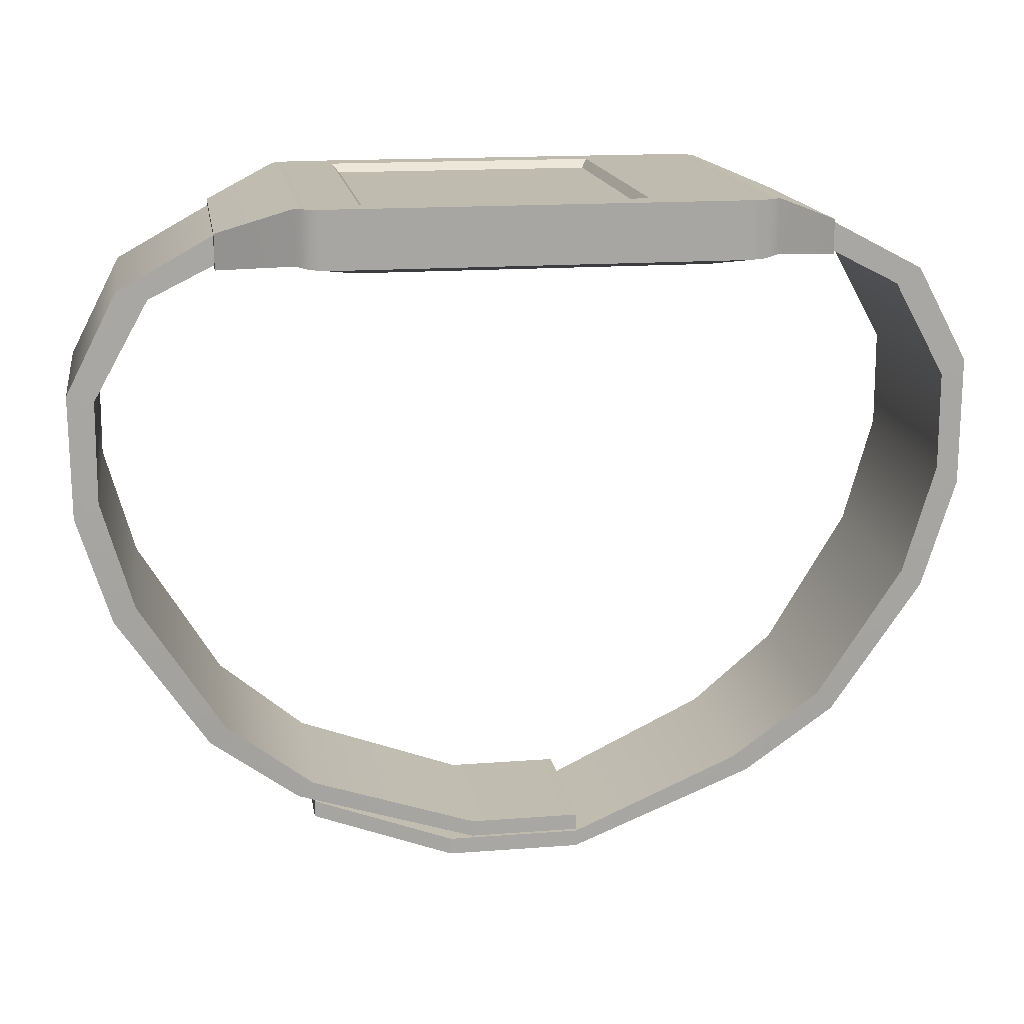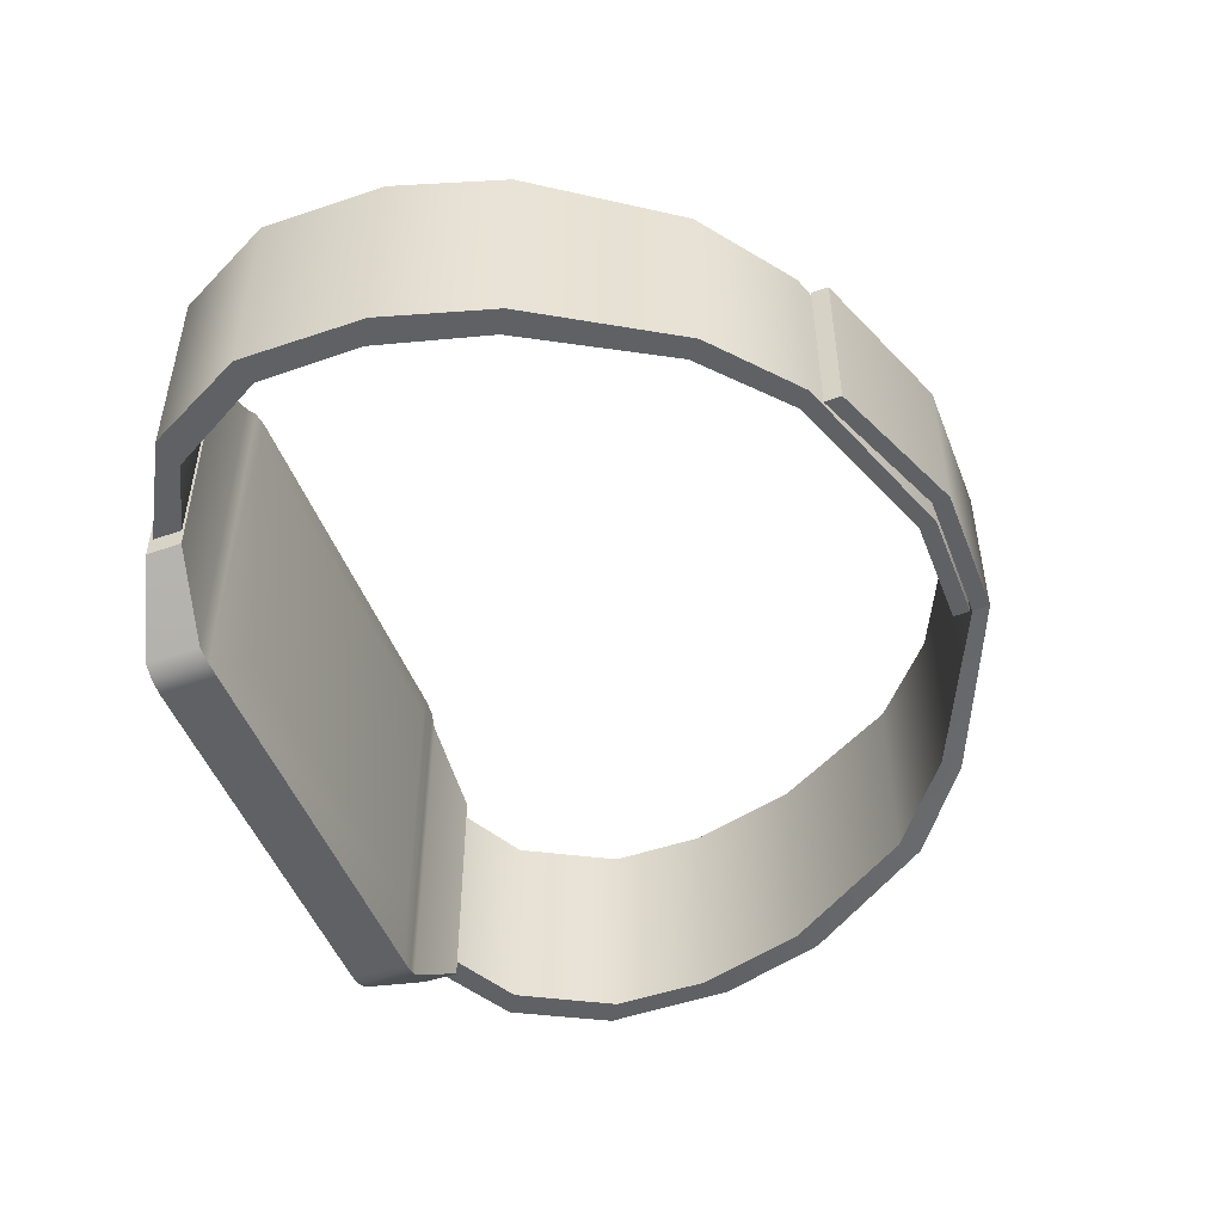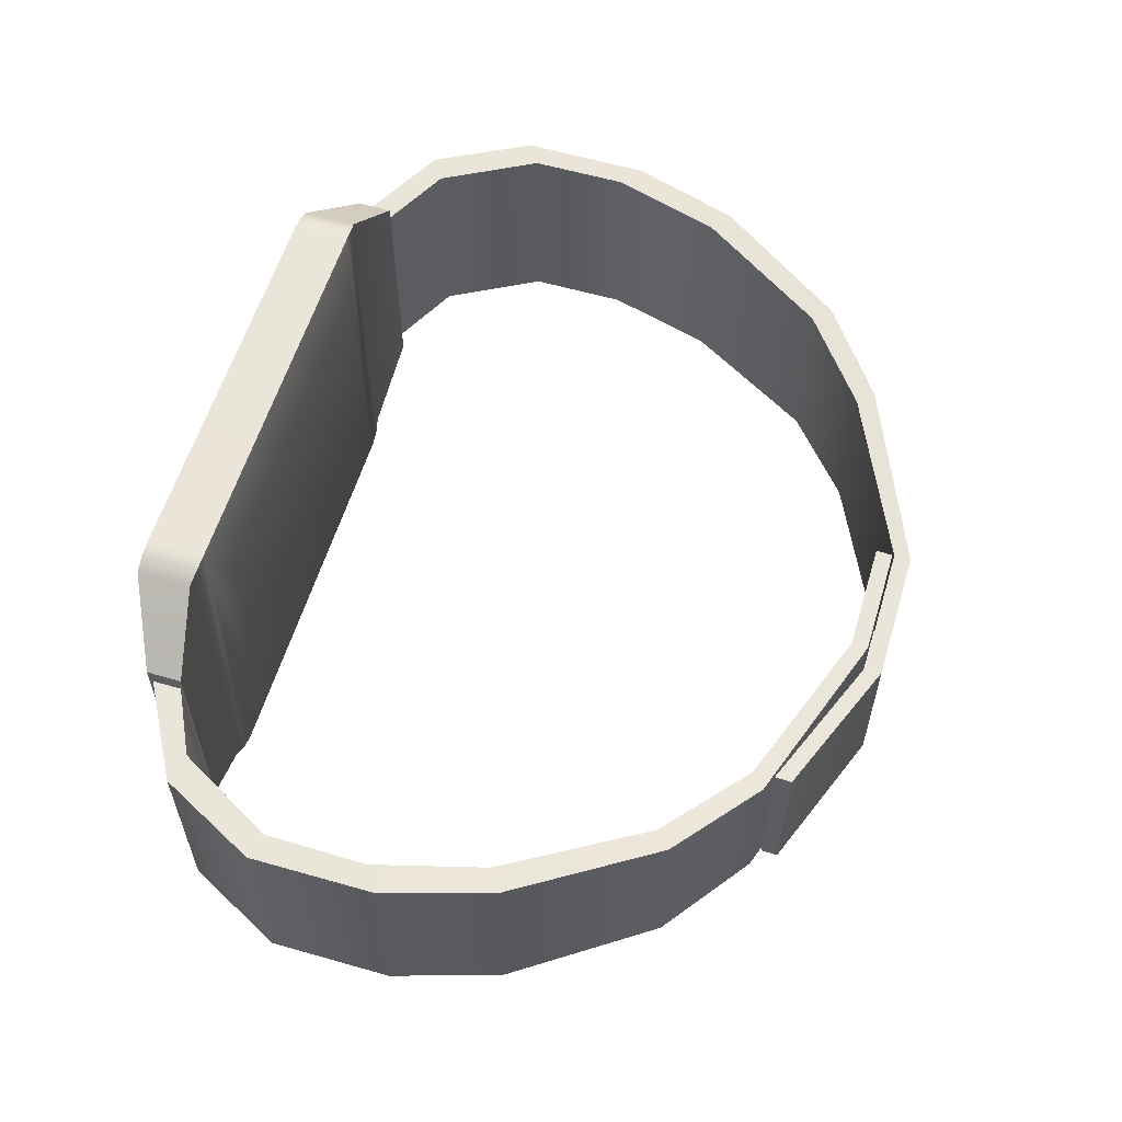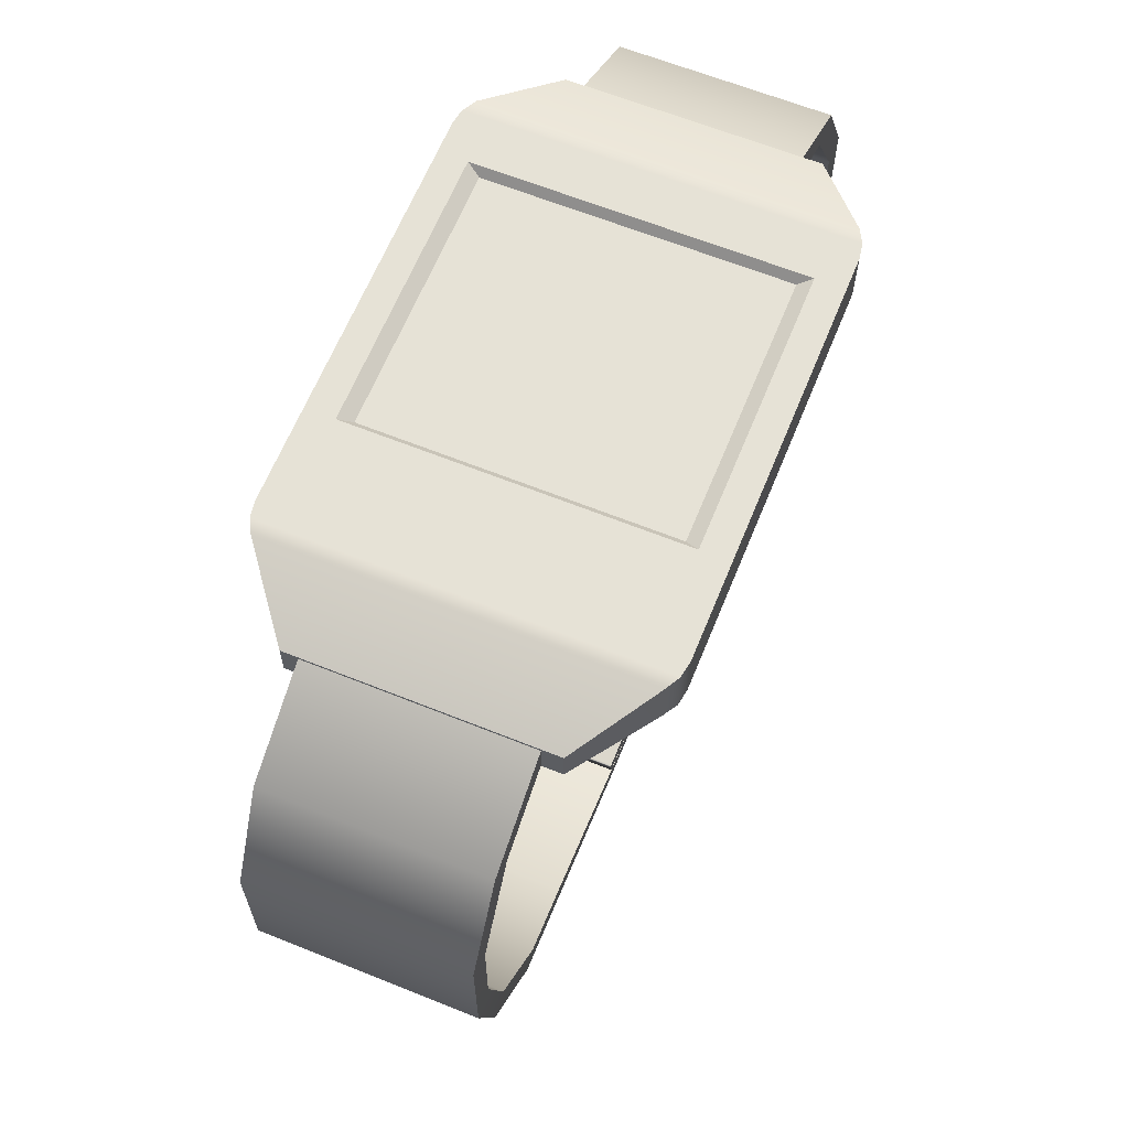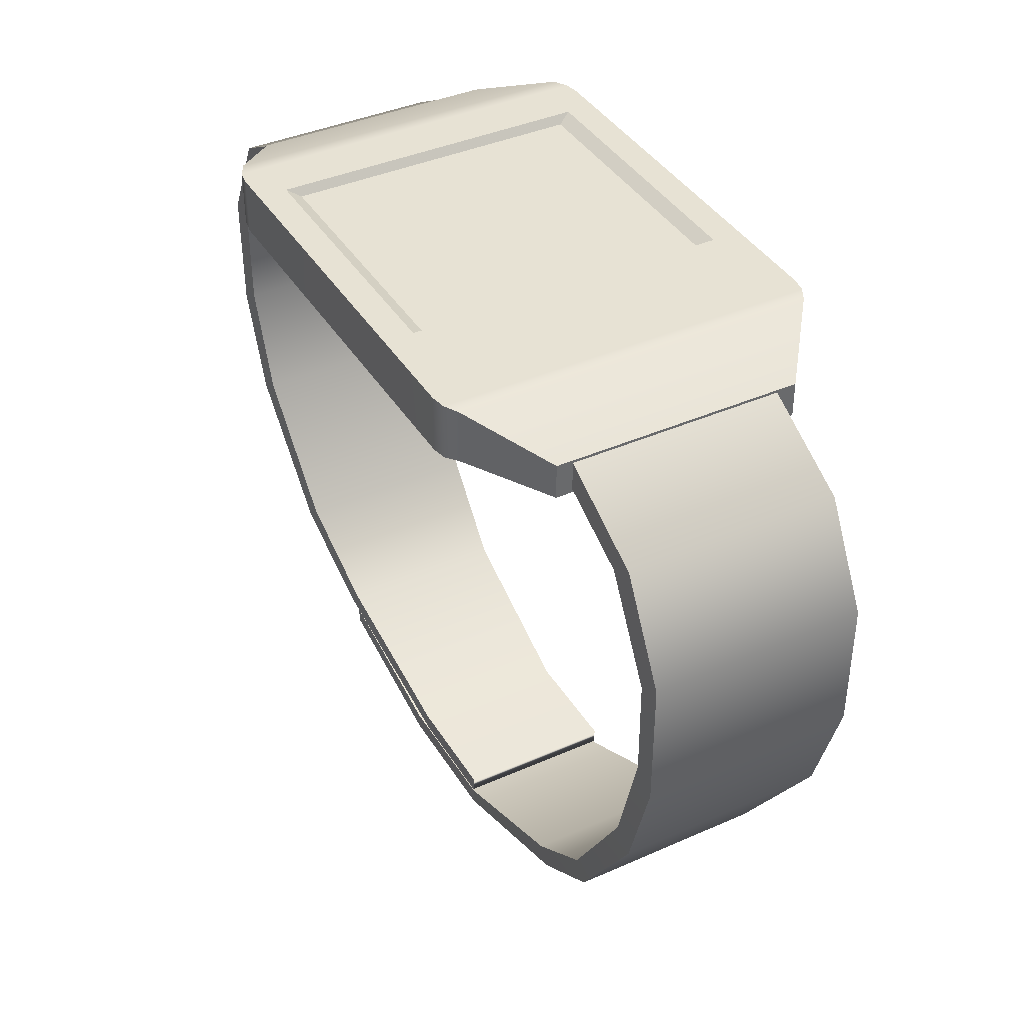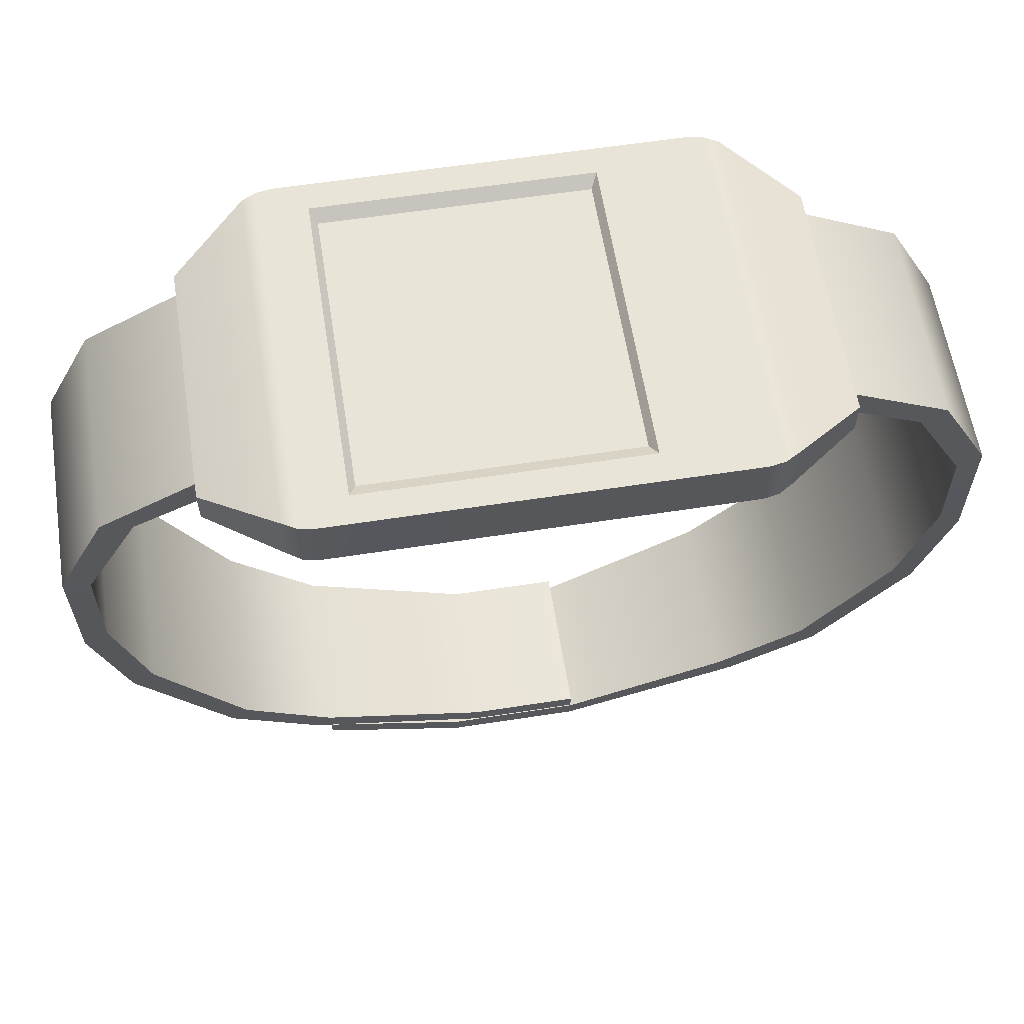
<metadata>
{"format":"obj","ext":"obj","renderer":"f3d","projection":"perspective","resolution":1024,"background":"white","views":[{"elev":15.9,"azim":-9.1,"up":"+Y"},{"elev":-49.5,"azim":-69.1,"up":"+Z"},{"elev":58.6,"azim":-73.2,"up":"+Z"},{"elev":63.8,"azim":112.1,"up":"+Y"},{"elev":39.8,"azim":61.3,"up":"+Y"},{"elev":60.2,"azim":-9.0,"up":"+Y"}]}
</metadata>
<code>
g default
v -23.17 -4.403 -13.7
v 11.73 -4.403 -13.7
v 11.73 -4.404 13.7
v -23.17 -4.404 13.7
v 24.87 -4.004 -12.33
v 24.87 -4.004 12.33
v 24.87 -0.4953 -12.33
v 24.87 -0.4954 12.33
v -36.32 -4.004 -12.33
v -36.32 -4.004 12.33
v -36.32 -0.4954 12.33
v -36.32 -0.4953 -12.33
v -26.09 -3.234 18.95
v -27.62 -3.143 18.7
v -29.02 -2.886 17.95
v -26.09 2.501 18.97
v -27.62 2.501 18.71
v -29.02 2.501 17.94
v 14.65 -3.234 18.95
v 16.17 -3.143 18.7
v 17.57 -2.886 17.95
v 14.64 2.501 18.97
v 16.17 2.501 18.71
v 17.58 2.501 17.94
v -26.09 2.501 -18.97
v -27.62 2.501 -18.71
v -29.02 2.501 -17.94
v 14.64 2.501 -18.97
v 16.17 2.501 -18.71
v 17.58 2.501 -17.94
v -26.09 -3.233 -18.95
v -27.62 -3.142 -18.7
v -29.02 -2.886 -17.95
v 14.65 -3.234 -18.95
v 16.17 -3.142 -18.7
v 17.57 -2.886 -17.95
v 5.183 2.501 16.06
v -22.75 2.501 16.06
v 5.183 2.501 -16.06
v -22.75 2.501 -16.06
v 4.502 1.711 14.73
v -22.07 1.711 14.73
v 4.502 1.711 -14.73
v -22.07 1.711 -14.73
v -27.91 -60.84 8.713
v -27.92 -60.84 -8.373
v -27.96 -62.53 8.677
v -27.95 -62.53 -8.337
v 32.17 -7.416 -10.38
v 37.43 -17.01 -10.38
v 32.17 -7.415 10.72
v 37.43 -17.01 10.72
v 34.58 -5.892 -10.38
v 39.77 -15.54 -10.38
v 34.58 -5.891 10.72
v 39.77 -15.53 10.72
v 37.47 -26.87 -10.37
v 34.28 -38.05 -10.19
v 37.47 -26.87 10.71
v 34.28 -38.04 10.52
v 39.73 -28.56 -10.38
v 36.39 -39.65 -10.21
v 39.73 -28.56 10.71
v 36.39 -39.65 10.54
v 25.79 -51.6 -9.414
v 17.03 -58.61 -8.563
v 25.79 -51.6 9.751
v 17.03 -58.61 8.899
v 27.37 -53.36 -9.465
v 18.45 -60.18 -8.635
v 27.37 -53.36 9.801
v 18.46 -60.18 8.972
v 0.07966 -66.44 8.067
v 0.03805 -68.14 8.067
v 0.03874 -68.14 -7.729
v 0.07806 -66.44 -7.729
v -13.49 -66.44 8.067
v -13.49 -66.44 -7.729
v -13.53 -68.14 8.067
v -13.53 -68.14 -7.729
v 24.41 -3.433 10.72
v 24.41 -3.433 -10.38
v 24.41 -0.5189 -10.38
v 24.41 -0.5191 10.72
v -42.81 -6.952 -10.38
v -48.36 -16.82 -10.38
v -42.81 -6.954 10.72
v -48.36 -16.82 10.72
v -45.84 -6.178 10.72
v -51 -16.18 10.72
v -45.84 -6.176 -10.38
v -51 -16.18 -10.38
v -48.44 -27.07 -10.37
v -45.33 -38.08 -10.16
v -48.44 -27.07 10.71
v -45.33 -38.08 10.5
v -50.91 -28.55 10.71
v -47.59 -39.47 10.53
v -50.91 -28.55 -10.37
v -47.59 -39.46 -10.19
v -36.85 -51.67 -9.329
v -28.04 -58.71 -8.448
v -36.85 -51.68 9.669
v -28.04 -58.71 8.788
v -38.53 -53.23 9.719
v -29.58 -60.1 8.85
v -38.53 -53.23 -9.379
v -29.58 -60.1 -8.51
v -11.14 -64.58 8.067
v -11.18 -66.24 8.067
v -11.18 -66.23 -7.729
v -11.14 -64.58 -7.729
v 0.1051 -64.58 -7.729
v 0.1067 -64.58 8.067
v 0.0651 -66.24 8.067
v 0.06115 -66.23 -7.729
v -35.69 -3.44 -10.38
v -35.69 -3.44 10.72
v -35.69 -0.5261 10.72
v -35.69 -0.526 -10.38
g Watch
f 1 2 3 4
f 13 19 22 16
f 42 41 43 44
f 25 28 34 31
f 31 34 2 1
f 34 19 3 2
f 19 13 4 3
f 13 31 1 4
f 21 36 5 6
f 36 30 7 5
f 30 24 8 7
f 24 21 6 8
f 33 15 10 9
f 15 18 11 10
f 18 27 12 11
f 27 33 9 12
f 13 14 32 31
f 14 15 33 32
f 15 14 17 18
f 14 13 16 17
f 19 20 23 22
f 20 21 24 23
f 22 23 29 28
f 23 24 30 29
f 18 17 26 27
f 17 16 25 26
f 28 29 35 34
f 29 30 36 35
f 27 26 32 33
f 26 25 31 32
f 21 20 35 36
f 20 19 34 35
f 16 22 37 38
f 22 28 39 37
f 28 25 40 39
f 25 16 38 40
f 38 37 41 42
f 37 39 43 41
f 39 40 44 43
f 40 38 42 44
f 45 46 48 47
f 49 50 52 51
f 50 49 53 54
f 51 52 56 55
f 54 53 55 56
f 57 58 60 59
f 58 57 61 62
f 59 60 64 63
f 62 61 63 64
f 65 66 68 67
f 66 65 69 70
f 67 68 72 71
f 70 69 71 72
f 81 82 49 51
f 82 83 53 49
f 83 84 55 53
f 84 81 51 55
f 52 50 57 59
f 50 54 61 57
f 54 56 63 61
f 56 52 59 63
f 60 58 65 67
f 58 62 69 65
f 62 64 71 69
f 64 60 67 71
f 68 66 76 73
f 66 70 75 76
f 70 72 74 75
f 72 68 73 74
f 73 76 78 77
f 74 73 77 79
f 75 74 79 80
f 76 75 80 78
f 77 78 46 45
f 79 77 45 47
f 80 79 47 48
f 78 80 48 46
f 85 86 92 91
f 86 85 87 88
f 88 87 89 90
f 90 89 91 92
f 93 94 100 99
f 94 93 95 96
f 96 95 97 98
f 98 97 99 100
f 101 102 108 107
f 102 101 103 104
f 104 103 105 106
f 106 105 107 108
f 117 118 87 85
f 118 119 89 87
f 119 120 91 89
f 120 117 85 91
f 86 88 95 93
f 88 90 97 95
f 90 92 99 97
f 92 86 93 99
f 94 96 103 101
f 96 98 105 103
f 98 100 107 105
f 100 94 101 107
f 110 109 104 106
f 111 110 106 108
f 112 111 108 102
f 109 112 102 104
f 112 109 114 113
f 109 110 115 114
f 110 111 116 115
f 111 112 113 116
f 113 114 115 116
f 6 5 7 8
f 9 10 11 12

</code>
